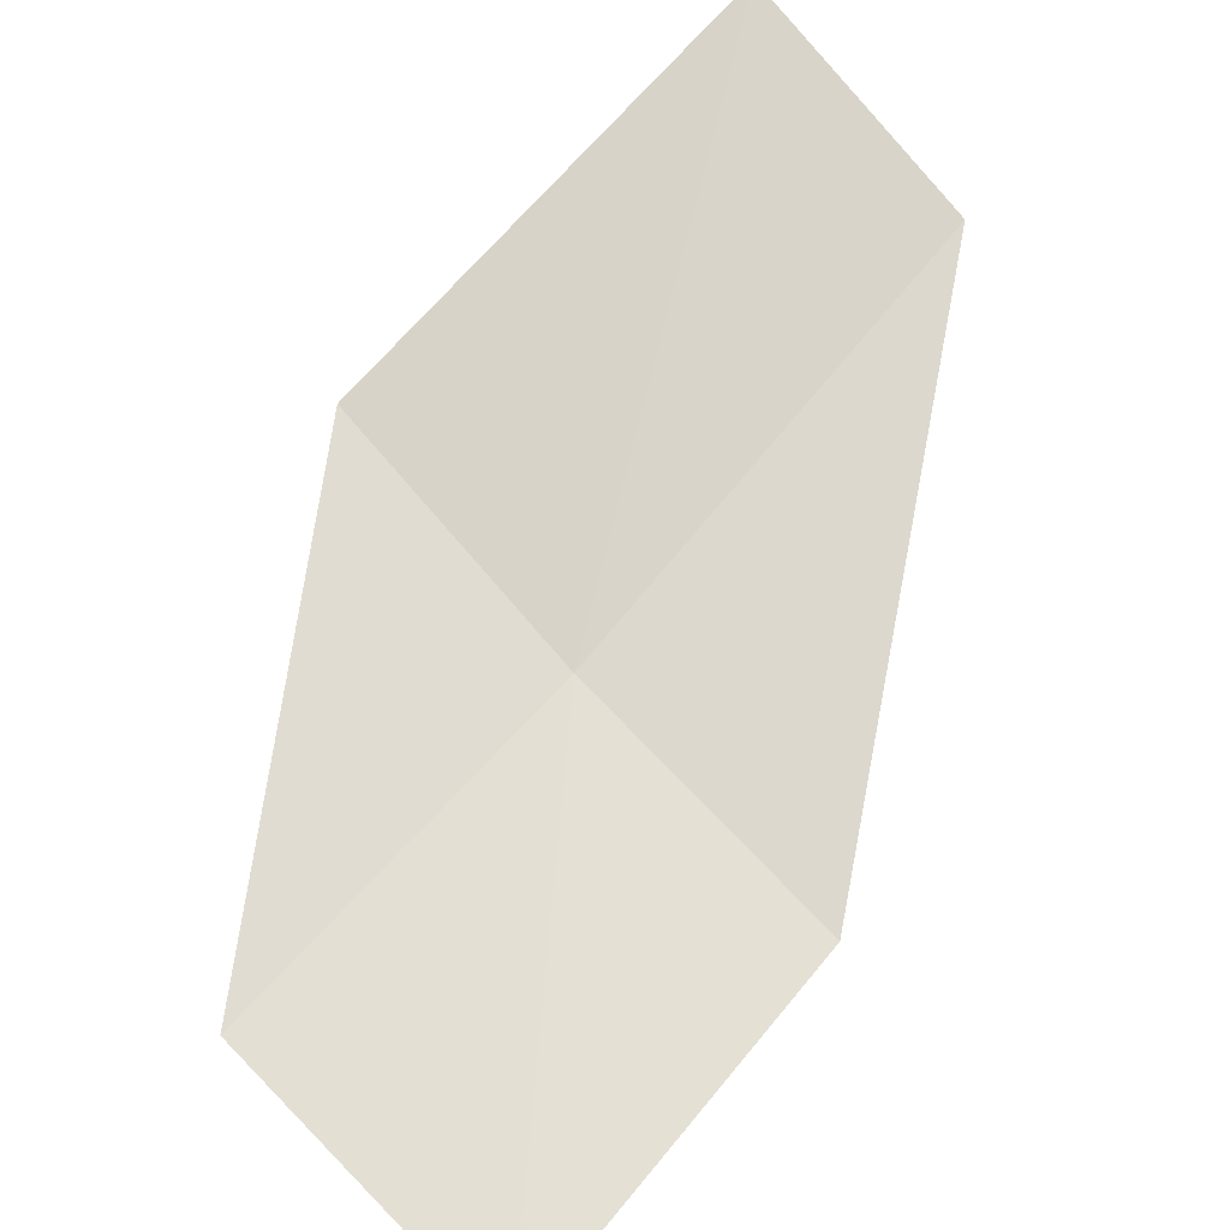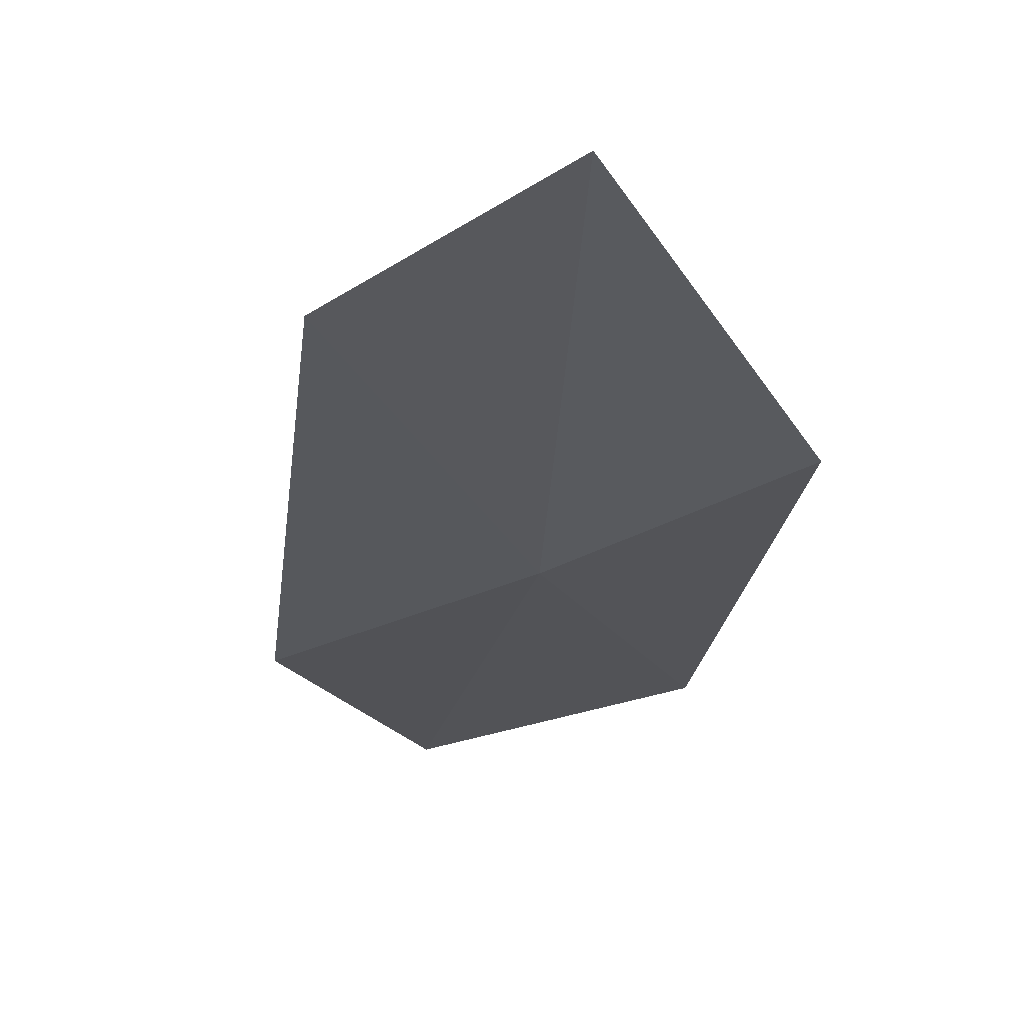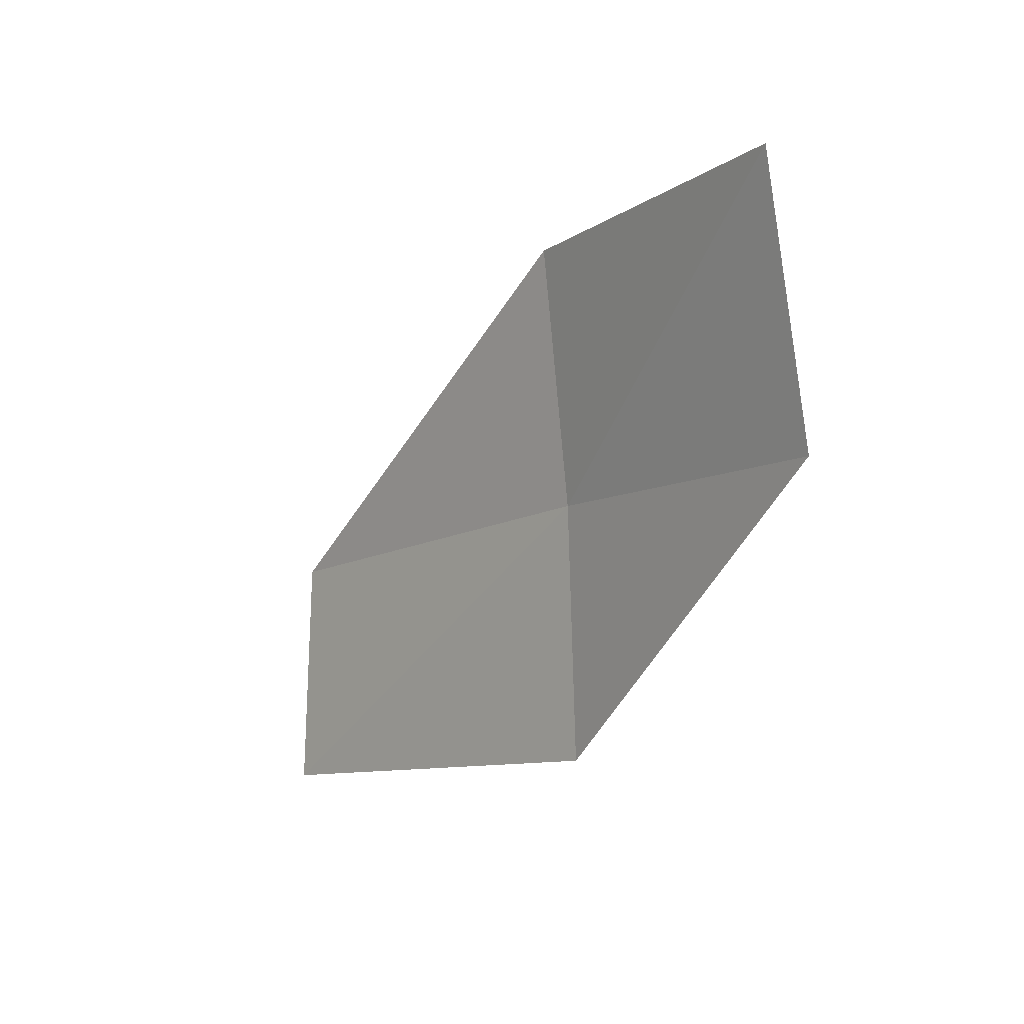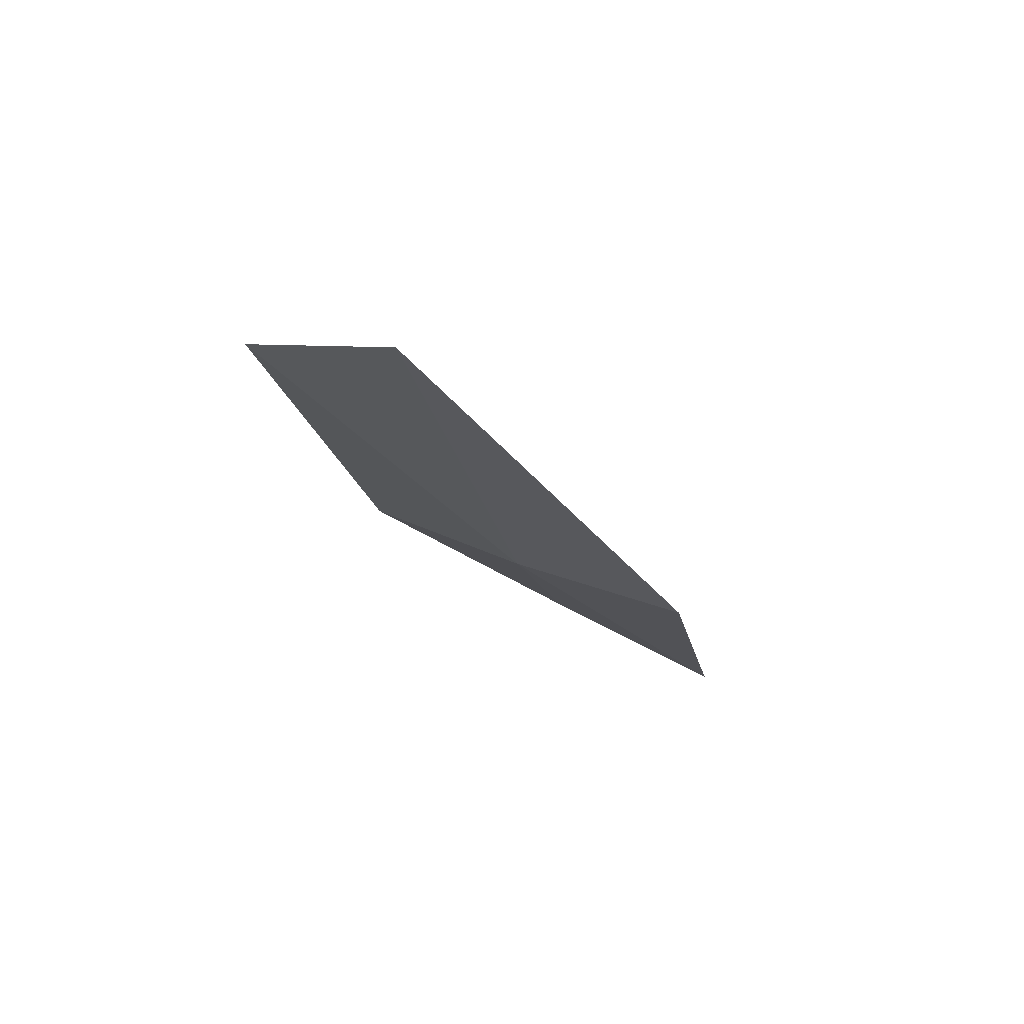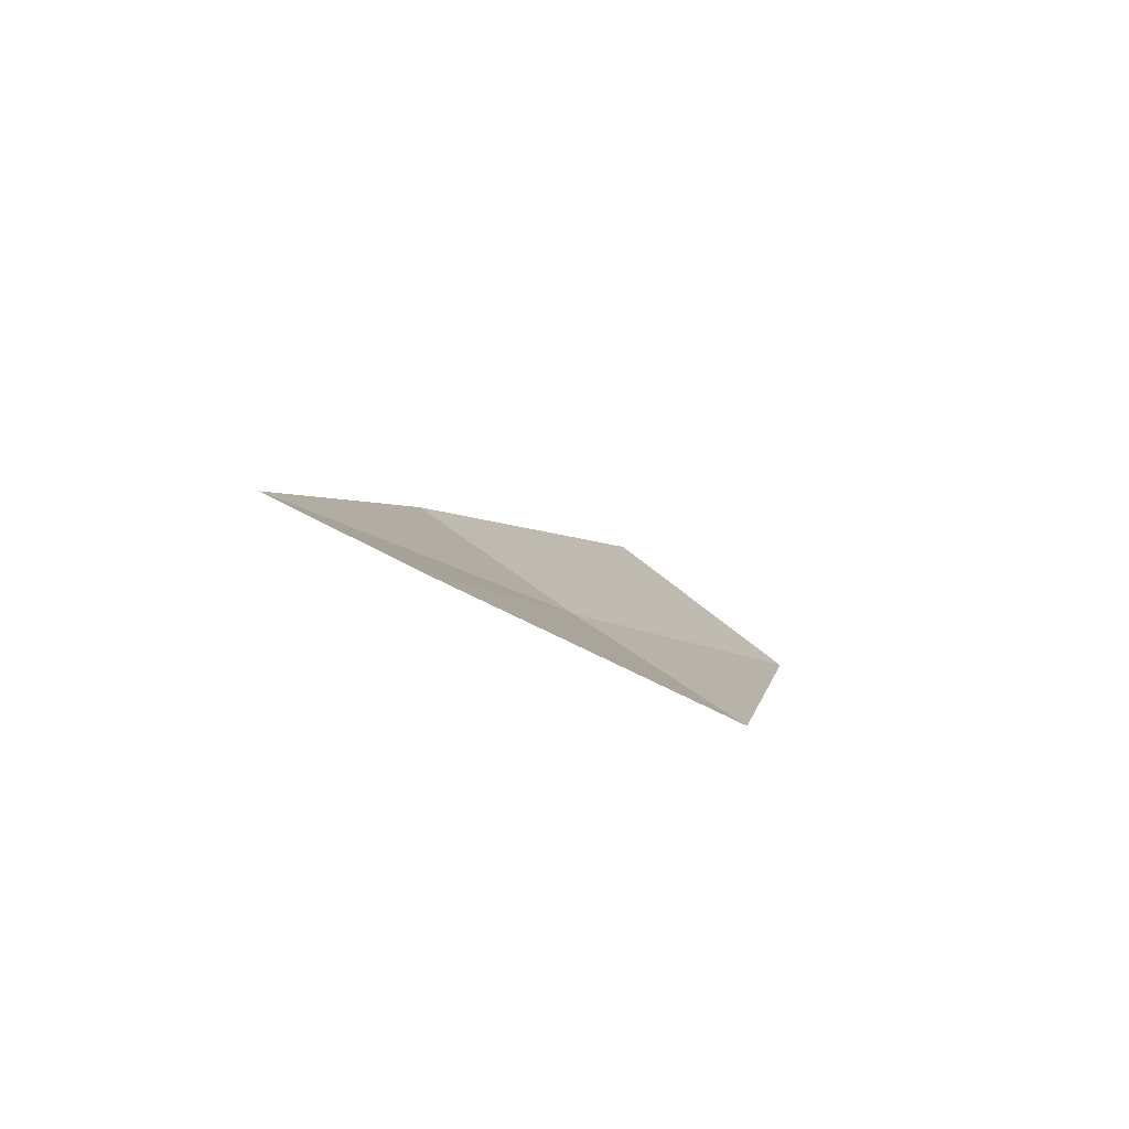
<metadata>
{"format":"obj","ext":"obj","renderer":"f3d","projection":"perspective","resolution":1024,"background":"white","views":[{"elev":51.0,"azim":169.1,"up":"+Z"},{"elev":-8.3,"azim":-29.7,"up":"+Z"},{"elev":36.9,"azim":57.3,"up":"+Y"},{"elev":-77.0,"azim":-26.4,"up":"+Y"},{"elev":-61.1,"azim":-24.8,"up":"+Y"}]}
</metadata>
<code>
v 50.33 52.99 2.407
v 52.18 54.33 1.934
v 51.21 51.54 2.903
v 51.14 55.87 1.59
v 48.86 50 3.873
v 48.07 51.27 3.288
v 49.37 54.4 1.987
f 1 3 2
f 1 2 4
f 1 5 3
f 1 7 6
f 1 6 5
f 1 4 7

</code>
